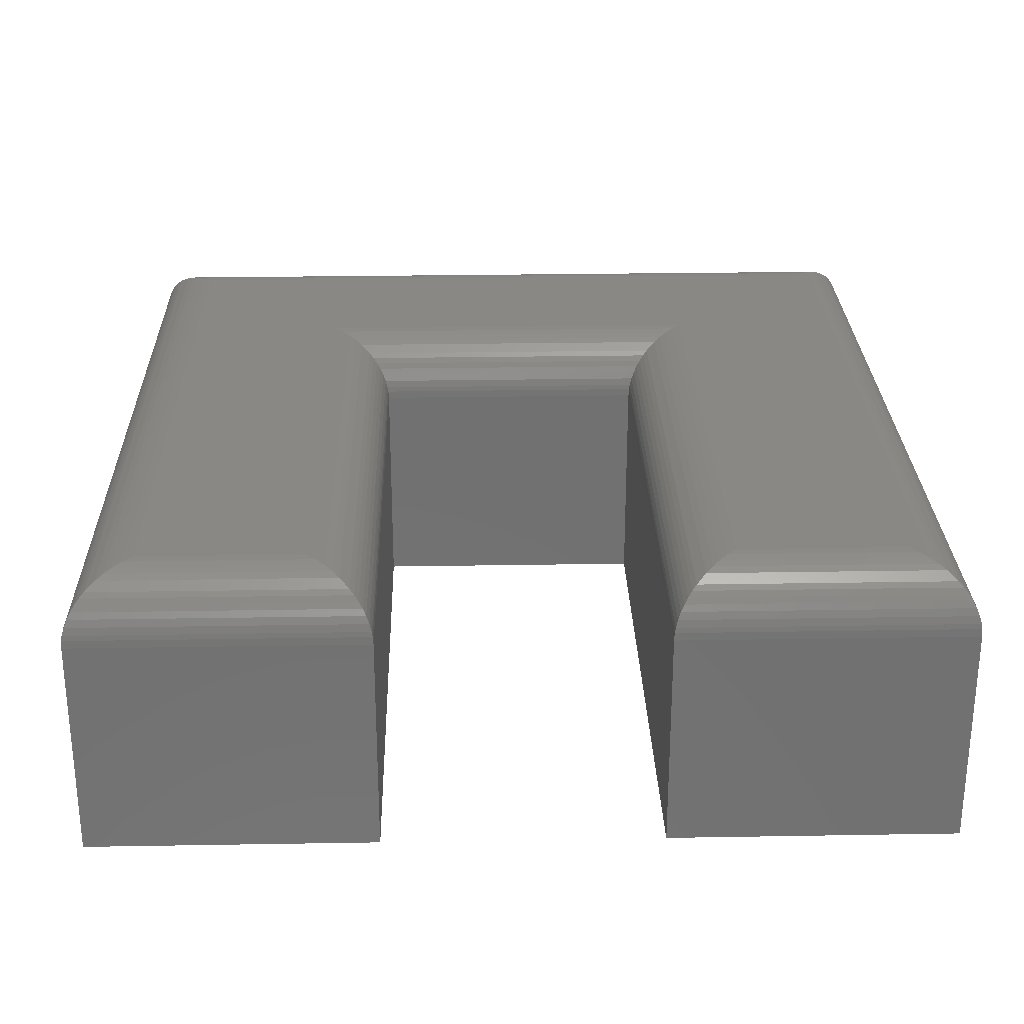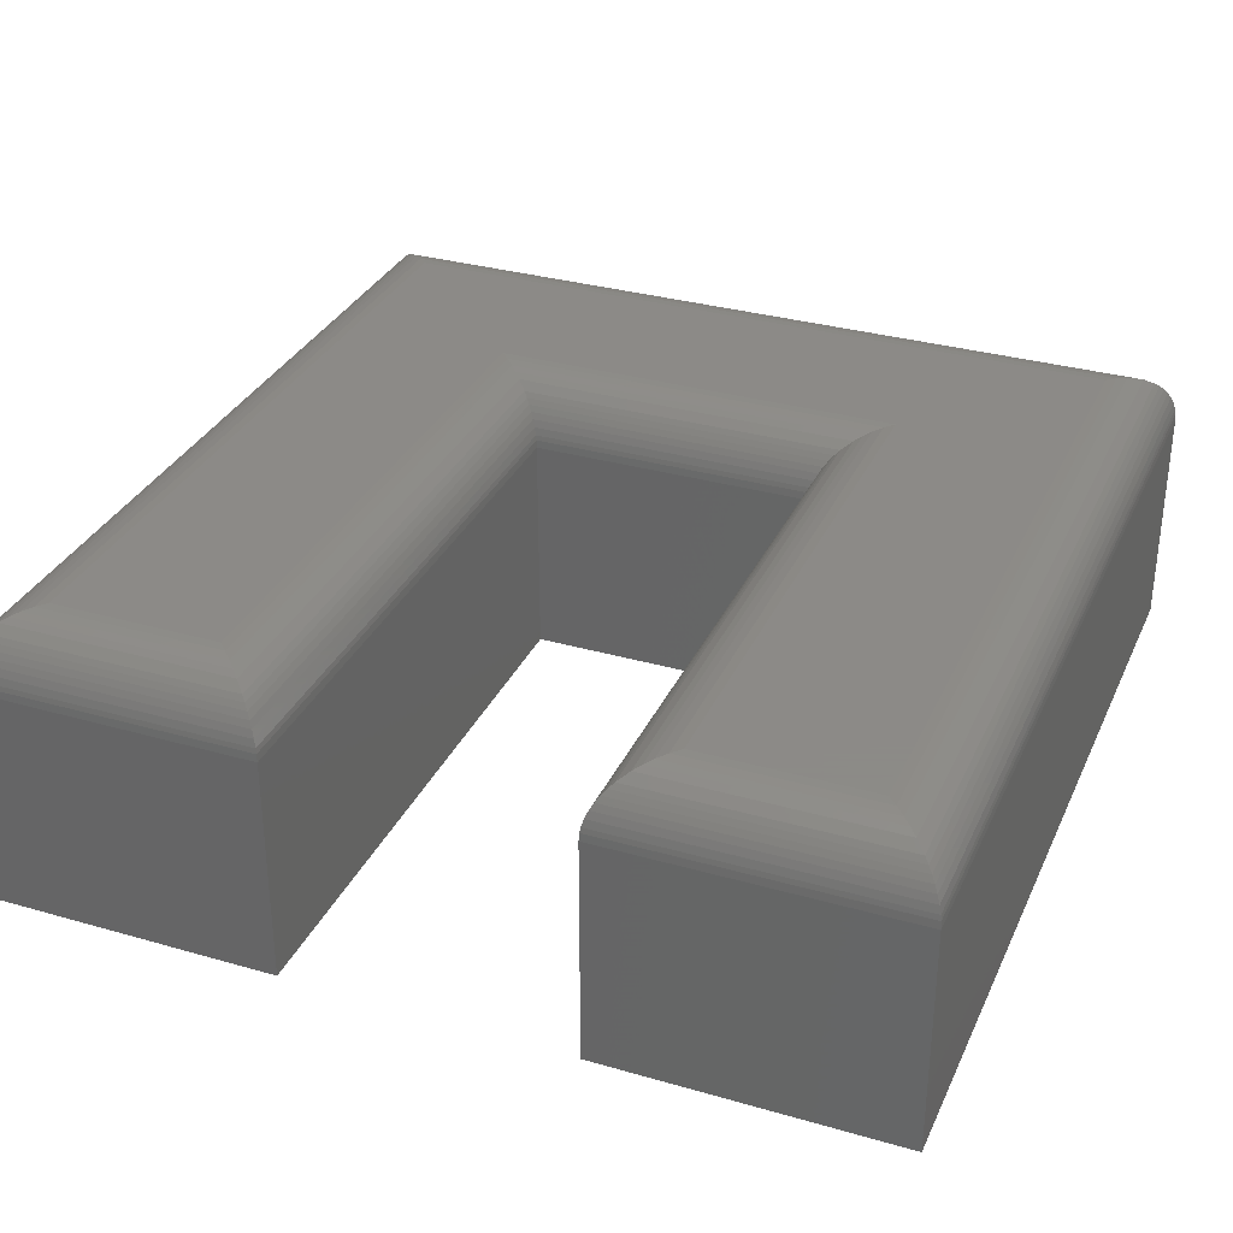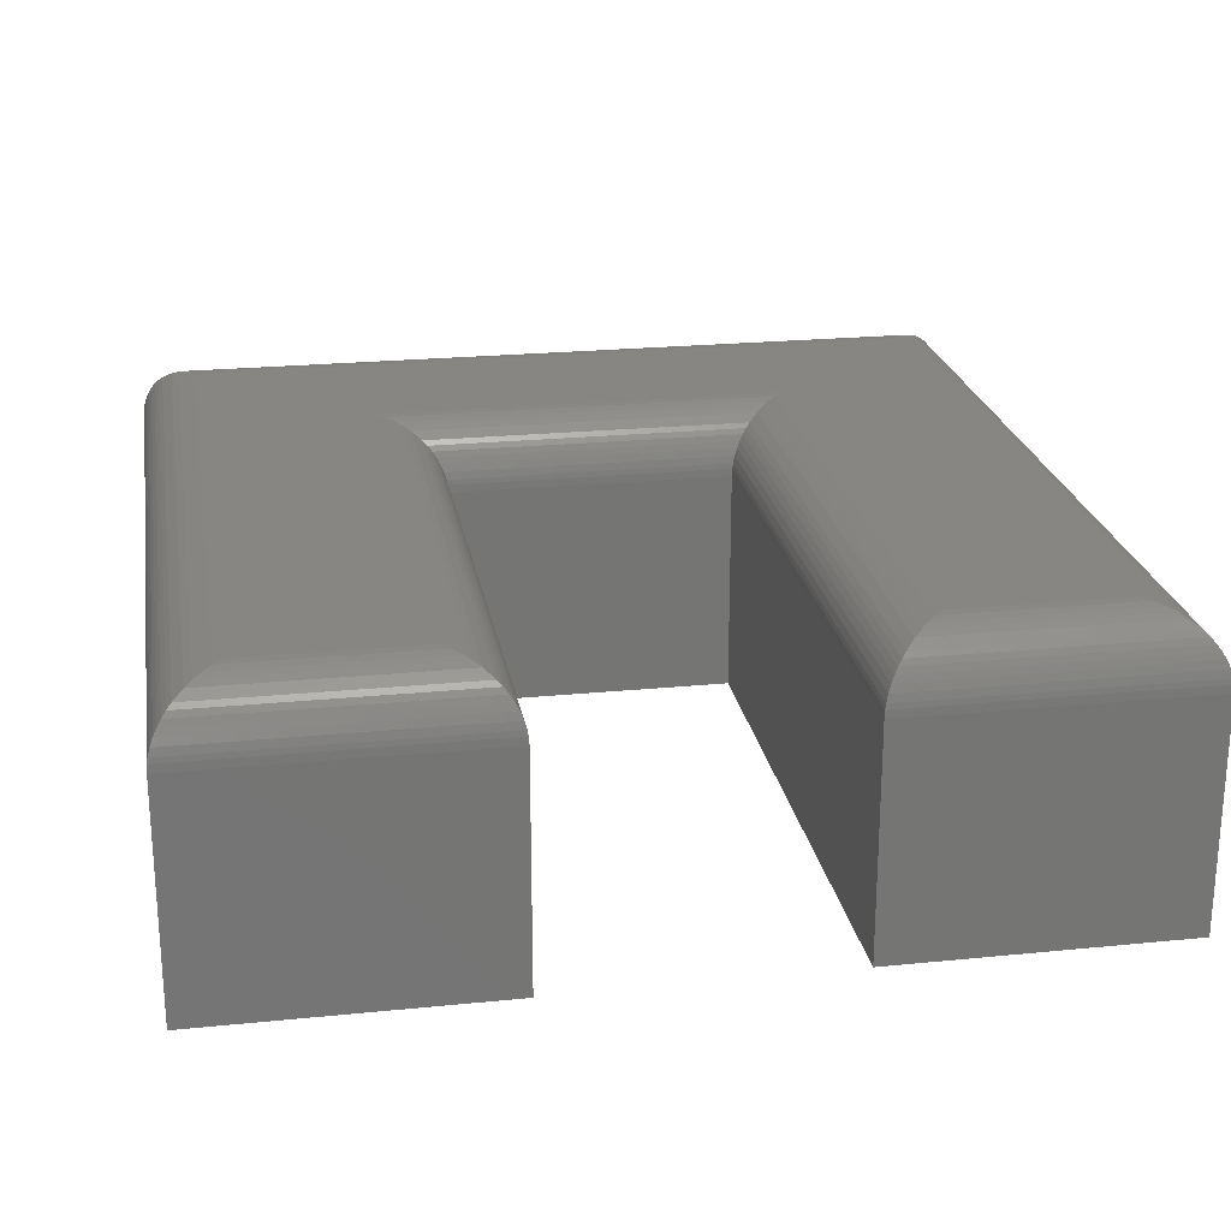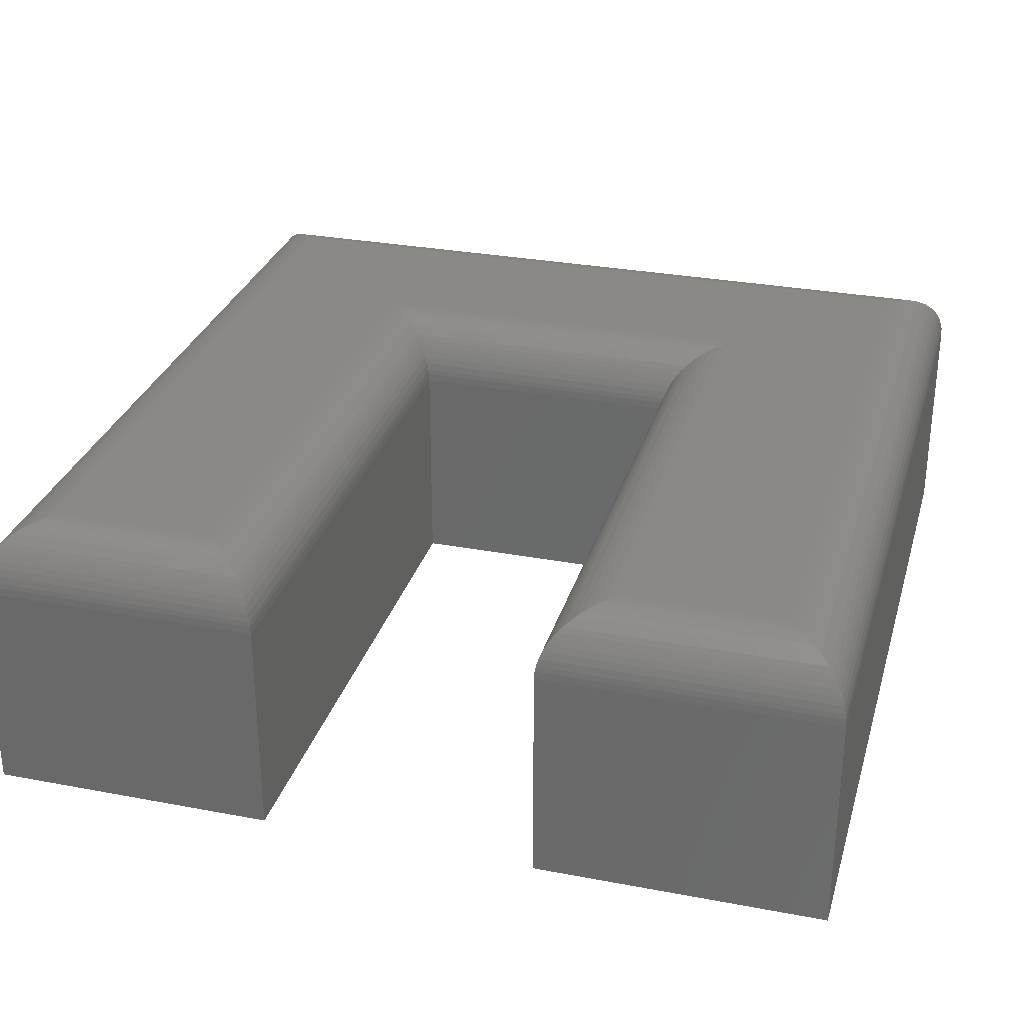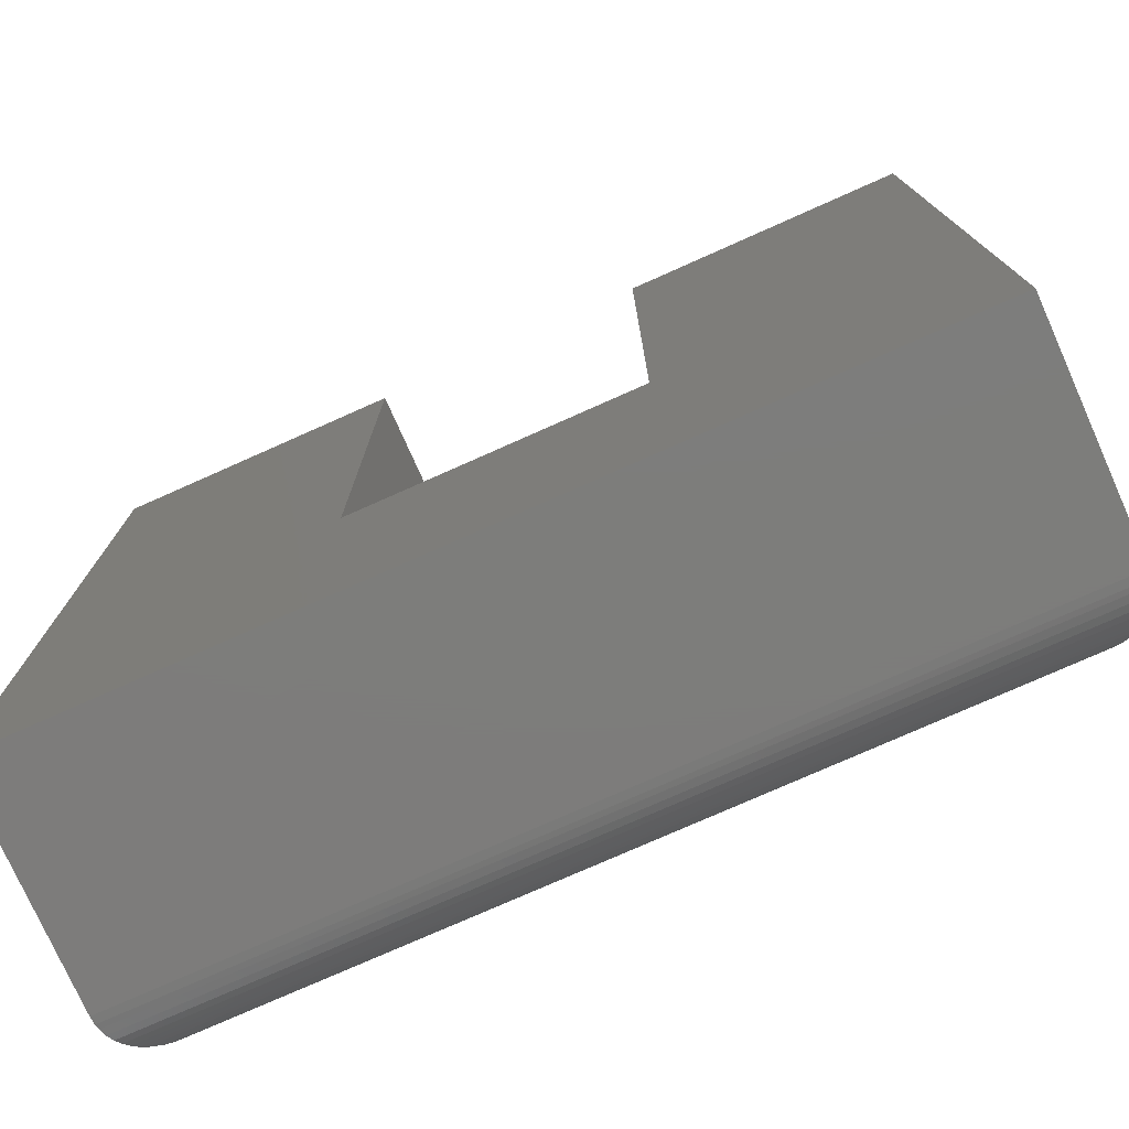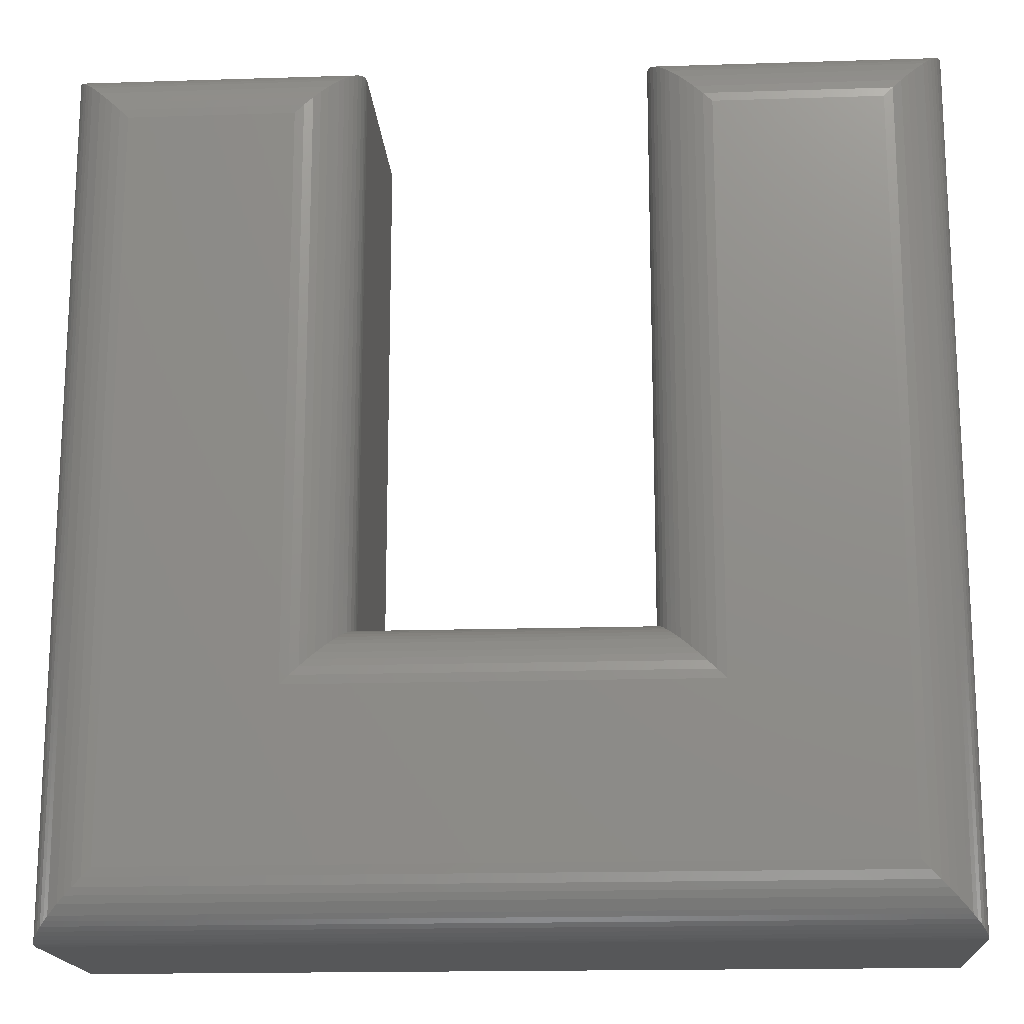
<metadata>
{"format":"stl","ext":"stl","renderer":"f3d","projection":"perspective","resolution":1024,"background":"white","views":[{"elev":26.8,"azim":-1.5,"up":"+Y"},{"elev":32.4,"azim":21.8,"up":"+Y"},{"elev":22.9,"azim":-9.7,"up":"+Y"},{"elev":29.8,"azim":15.5,"up":"+Y"},{"elev":-76.4,"azim":24.0,"up":"+Z"},{"elev":-16.9,"azim":-176.3,"up":"+Z"}]}
</metadata>
<code>
# stl→obj: 120 verts, 236 faces
v -0.05469 7.72e-17 0.05469
v -0.1979 6.129e-17 0.6953
v -0.05469 7.72e-17 0.6953
v -0.1979 6.129e-17 0.1979
v -0.6953 6.072e-18 0.05469
v -0.5521 2.198e-17 0.1979
v -0.6953 6.072e-18 0.6953
v -0.5521 2.198e-17 0.6953
v -0.75 -0.25 0.75
v -0.75 -0.05469 0.75
v -0.75 -0.25 0
v -0.75 -0.05469 0
v -0.4974 -0.25 0.75
v -0.4974 -0.05469 0.75
v -0.4974 -0.25 0.2526
v -0.4974 -0.05469 0.2526
v -0.2526 -0.05469 0.2526
v -0.2526 -0.25 0.2526
v -0.2526 -0.25 0.75
v -0.2526 -0.05469 0.75
v 4.592e-17 -0.25 0.75
v 2.424e-17 -0.05469 0.75
v 0 -0.25 -4.592e-17
v 6.072e-18 -0.05469 -1.817e-17
v -0.703 -0.0005491 0.04696
v -0.703 -0.0005491 0.703
v -0.7106 -0.002168 0.03944
v -0.7106 -0.002168 0.7106
v -0.7167 -0.004363 0.03328
v -0.7167 -0.004363 0.7167
v -0.7227 -0.007364 0.02727
v -0.7311 -0.01331 0.7311
v -0.7311 -0.01331 0.01892
v -0.7349 -0.017 0.01505
v -0.7349 -0.017 0.7349
v -0.7385 -0.02119 0.01146
v -0.7385 -0.02119 0.7385
v -0.7418 -0.02587 0.008207
v -0.7418 -0.02587 0.7418
v -0.7446 -0.03105 0.005373
v -0.7446 -0.03105 0.7446
v -0.7471 -0.03716 0.002884
v -0.7471 -0.03716 0.7471
v -0.7489 -0.04355 0.001146
v -0.7227 -0.007364 0.7227
v -0.7496 -0.04793 0.0004195
v -0.7496 -0.04793 0.7496
v -0.7489 -0.04355 0.7489
v -0.5443 -0.0005491 0.703
v -0.5368 -0.002168 0.7106
v -0.5307 -0.004363 0.7167
v -0.5246 -0.007364 0.7227
v -0.5163 -0.01331 0.7311
v -0.5124 -0.017 0.7349
v -0.5088 -0.02119 0.7385
v -0.5056 -0.02587 0.7418
v -0.5027 -0.03105 0.7446
v -0.5003 -0.03716 0.7471
v -0.4978 -0.04793 0.7496
v -0.4985 -0.04355 0.7489
v -0.5443 -0.0005491 0.2057
v -0.5368 -0.002168 0.2132
v -0.5306 -0.004363 0.2193
v -0.5163 -0.01331 0.2337
v -0.5124 -0.017 0.2376
v -0.5088 -0.02119 0.2412
v -0.5056 -0.02587 0.2444
v -0.5027 -0.03105 0.2473
v -0.5003 -0.03716 0.2497
v -0.5246 -0.007364 0.2254
v -0.4978 -0.04793 0.2522
v -0.4985 -0.04355 0.2515
v -0.2057 -0.0005491 0.2057
v -0.2132 -0.002168 0.2132
v -0.2193 -0.004363 0.2194
v -0.2254 -0.007364 0.2254
v -0.2337 -0.01331 0.2337
v -0.2376 -0.017 0.2376
v -0.2412 -0.02119 0.2412
v -0.2444 -0.02587 0.2444
v -0.2473 -0.03105 0.2473
v -0.2497 -0.03716 0.2497
v -0.2522 -0.04793 0.2522
v -0.2515 -0.04355 0.2515
v -0.2057 -0.0005491 0.703
v -0.2132 -0.002168 0.7106
v -0.2194 -0.004363 0.7167
v -0.2337 -0.01331 0.7311
v -0.2376 -0.017 0.7349
v -0.2412 -0.02119 0.7385
v -0.2444 -0.02587 0.7418
v -0.2473 -0.03105 0.7446
v -0.2497 -0.03716 0.7471
v -0.2254 -0.007364 0.7227
v -0.2522 -0.04793 0.7496
v -0.2515 -0.04355 0.7489
v -0.04696 -0.0005491 0.703
v -0.03944 -0.002168 0.7106
v -0.03328 -0.004363 0.7167
v -0.02728 -0.007364 0.7227
v -0.01893 -0.01331 0.7311
v -0.01506 -0.017 0.7349
v -0.01146 -0.02119 0.7385
v -0.008207 -0.02587 0.7418
v -0.005373 -0.03105 0.7446
v -0.002884 -0.03716 0.7471
v -0.0004195 -0.04793 0.7496
v -0.001146 -0.04355 0.7489
v -0.04696 -0.0005491 0.04696
v -0.03944 -0.002168 0.03944
v -0.03328 -0.004363 0.03328
v -0.01892 -0.01331 0.01893
v -0.01505 -0.017 0.01506
v -0.01146 -0.02119 0.01146
v -0.008207 -0.02587 0.008207
v -0.005373 -0.03105 0.005373
v -0.002884 -0.03716 0.002884
v -0.02727 -0.007364 0.02728
v -0.0004195 -0.04793 0.0004195
v -0.001146 -0.04355 0.001146
f 1 2 3
f 2 1 4
f 4 1 5
f 4 5 6
f 6 5 7
f 6 7 8
f 9 10 11
f 11 10 12
f 13 14 9
f 9 14 10
f 15 16 13
f 13 16 14
f 17 16 18
f 18 16 15
f 19 20 18
f 18 20 17
f 21 22 19
f 19 22 20
f 23 24 21
f 21 24 22
f 11 12 23
f 23 12 24
f 7 25 26
f 7 5 25
f 26 25 27
f 26 27 28
f 28 27 29
f 28 29 30
f 30 29 31
f 32 33 34
f 32 34 35
f 35 34 36
f 35 36 37
f 37 36 38
f 37 38 39
f 39 38 40
f 39 40 41
f 41 40 42
f 41 42 43
f 43 42 44
f 33 32 31
f 31 32 45
f 31 45 30
f 12 10 46
f 46 10 47
f 46 47 44
f 44 47 48
f 44 48 43
f 8 26 49
f 8 7 26
f 49 26 28
f 49 28 50
f 50 28 30
f 50 30 51
f 51 30 45
f 51 45 52
f 52 45 32
f 52 32 53
f 53 32 35
f 53 35 54
f 54 35 37
f 54 37 55
f 55 37 39
f 55 39 56
f 56 39 41
f 56 41 57
f 57 41 43
f 57 43 58
f 58 43 48
f 10 14 47
f 47 14 59
f 47 59 48
f 48 59 60
f 48 60 58
f 6 49 61
f 6 8 49
f 61 49 50
f 61 50 62
f 62 50 51
f 62 51 63
f 63 51 52
f 64 53 54
f 64 54 65
f 65 54 55
f 65 55 66
f 66 55 56
f 66 56 67
f 67 56 57
f 67 57 68
f 68 57 58
f 68 58 69
f 69 58 60
f 53 64 52
f 52 64 70
f 52 70 63
f 14 16 59
f 59 16 71
f 59 71 60
f 60 71 72
f 60 72 69
f 4 61 73
f 4 6 61
f 73 61 62
f 73 62 74
f 74 62 63
f 74 63 75
f 75 63 70
f 75 70 76
f 76 70 64
f 76 64 77
f 77 64 65
f 77 65 78
f 78 65 66
f 78 66 79
f 79 66 67
f 79 67 80
f 80 67 68
f 80 68 81
f 81 68 69
f 81 69 82
f 82 69 72
f 16 17 71
f 71 17 83
f 71 83 72
f 72 83 84
f 72 84 82
f 2 73 85
f 2 4 73
f 85 73 74
f 85 74 86
f 86 74 75
f 86 75 87
f 87 75 76
f 88 77 78
f 88 78 89
f 89 78 79
f 89 79 90
f 90 79 80
f 90 80 91
f 91 80 81
f 91 81 92
f 92 81 82
f 92 82 93
f 93 82 84
f 77 88 76
f 76 88 94
f 76 94 87
f 17 20 83
f 83 20 95
f 83 95 84
f 84 95 96
f 84 96 93
f 3 85 97
f 3 2 85
f 97 85 86
f 97 86 98
f 98 86 87
f 98 87 99
f 99 87 94
f 99 94 100
f 100 94 88
f 100 88 101
f 101 88 89
f 101 89 102
f 102 89 90
f 102 90 103
f 103 90 91
f 103 91 104
f 104 91 92
f 104 92 105
f 105 92 93
f 105 93 106
f 106 93 96
f 20 22 95
f 95 22 107
f 95 107 96
f 96 107 108
f 96 108 106
f 1 97 109
f 1 3 97
f 109 97 98
f 109 98 110
f 110 98 99
f 110 99 111
f 111 99 100
f 112 101 102
f 112 102 113
f 113 102 103
f 113 103 114
f 114 103 104
f 114 104 115
f 115 104 105
f 115 105 116
f 116 105 106
f 116 106 117
f 117 106 108
f 101 112 100
f 100 112 118
f 100 118 111
f 22 24 107
f 107 24 119
f 107 119 108
f 108 119 120
f 108 120 117
f 5 109 25
f 5 1 109
f 25 109 110
f 25 110 27
f 27 110 111
f 27 111 29
f 29 111 118
f 33 112 113
f 33 113 34
f 34 113 114
f 34 114 36
f 36 114 115
f 36 115 38
f 38 115 116
f 38 116 40
f 40 116 117
f 40 117 42
f 42 117 120
f 112 33 118
f 118 33 31
f 118 31 29
f 24 12 119
f 119 12 46
f 119 46 120
f 120 46 44
f 120 44 42
f 21 19 23
f 23 19 18
f 23 18 11
f 11 18 15
f 11 15 9
f 9 15 13

</code>
